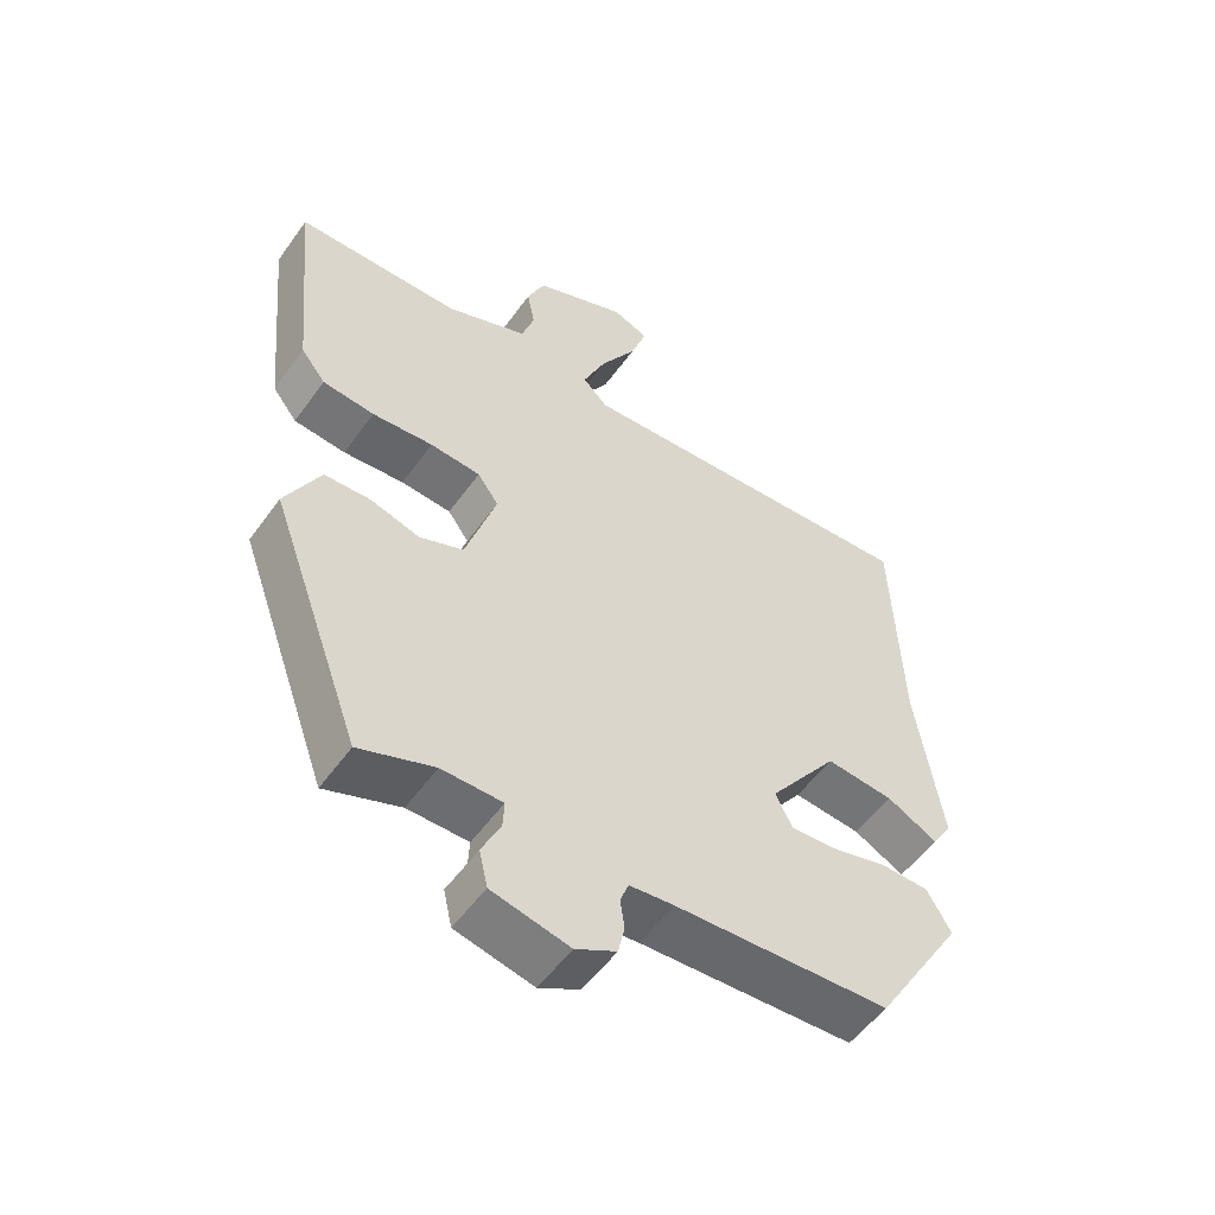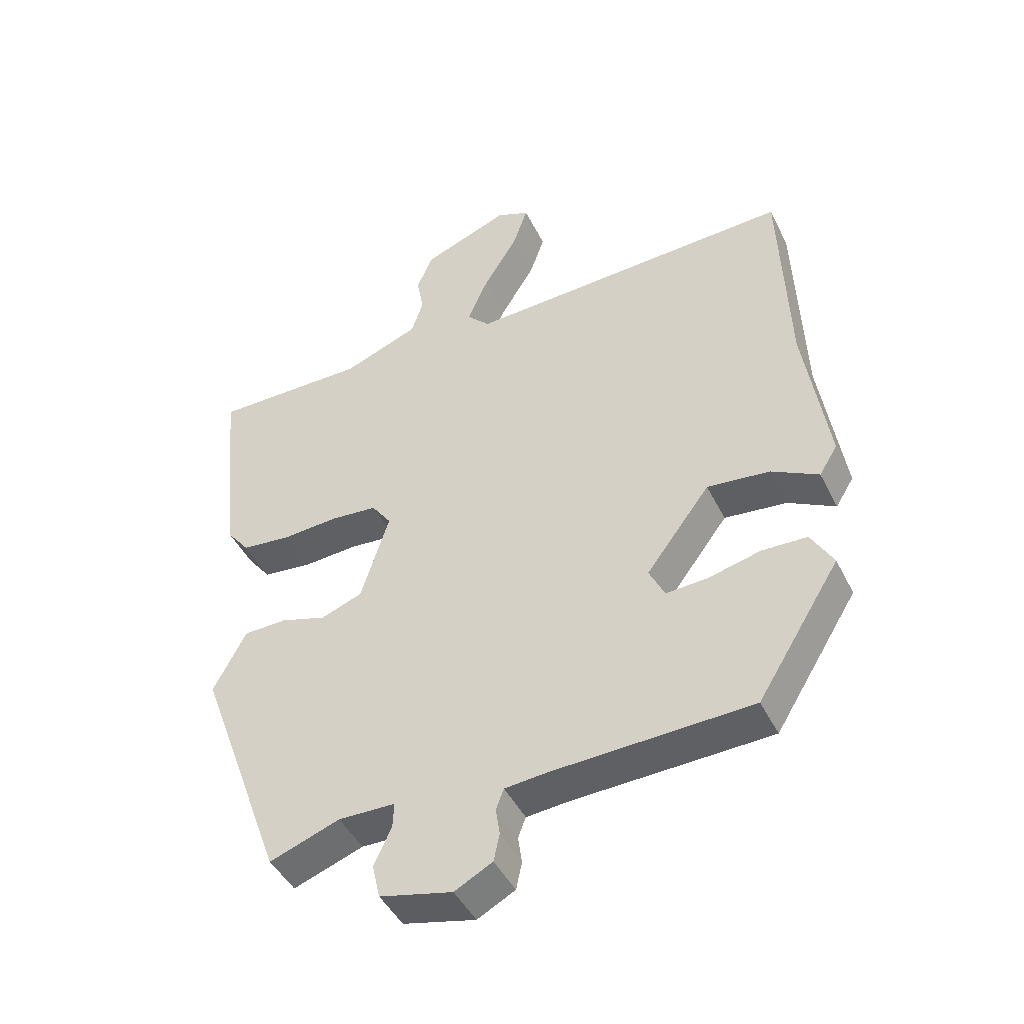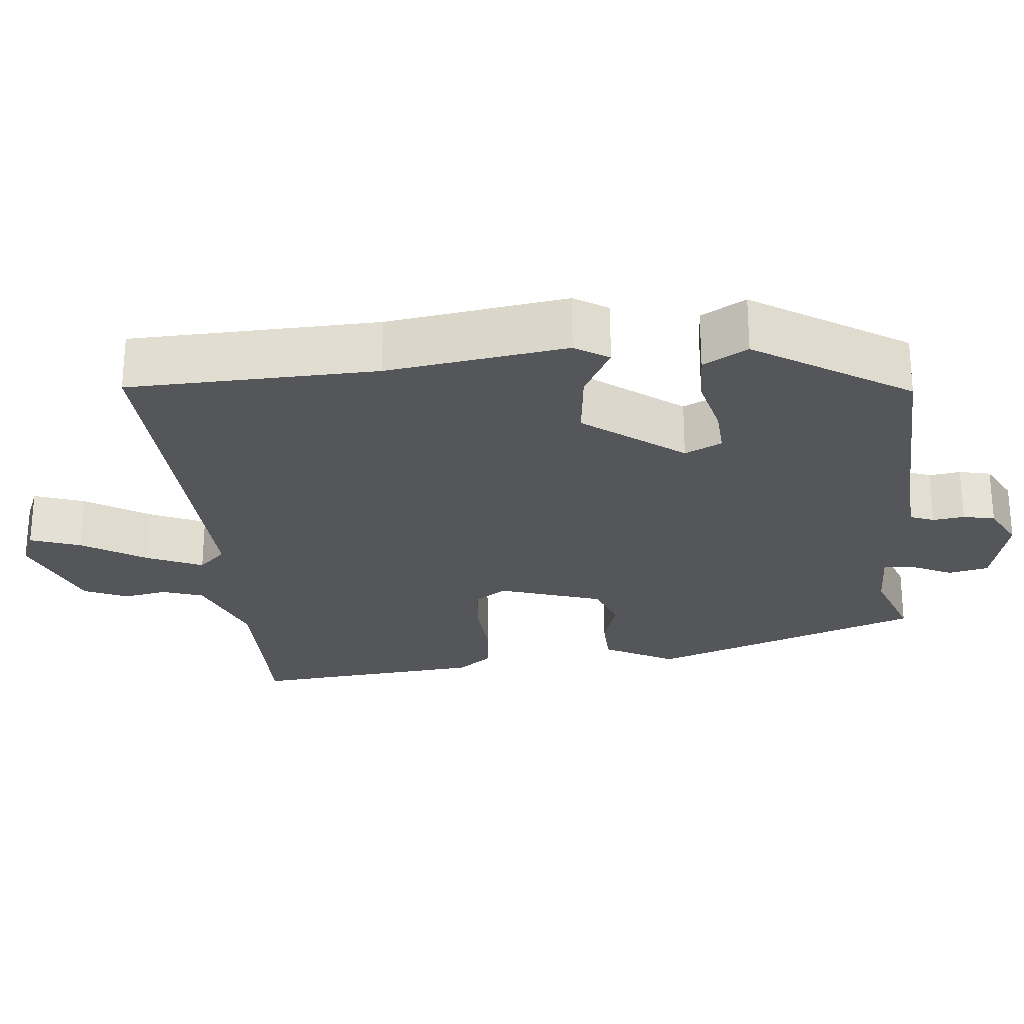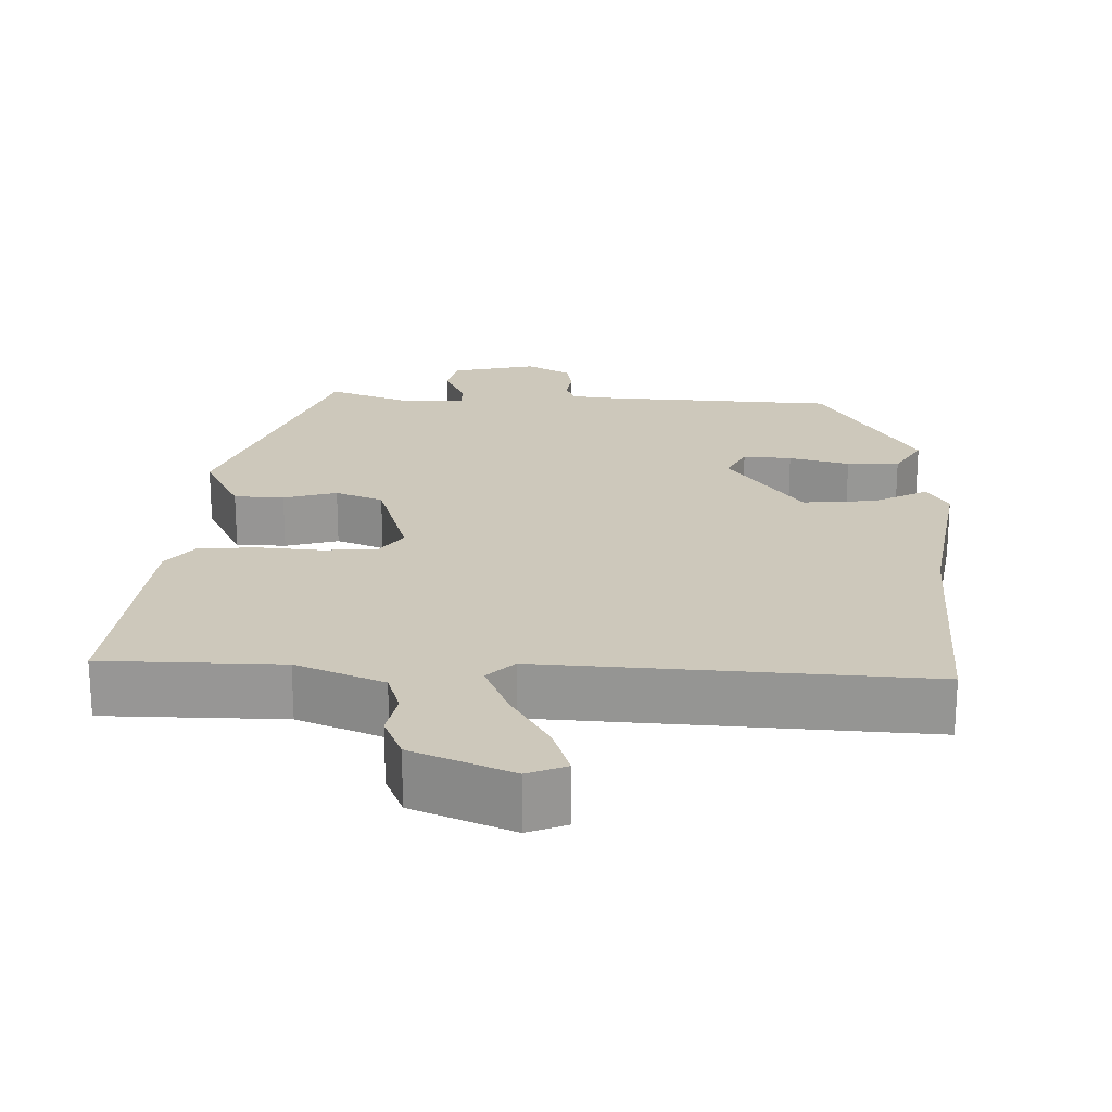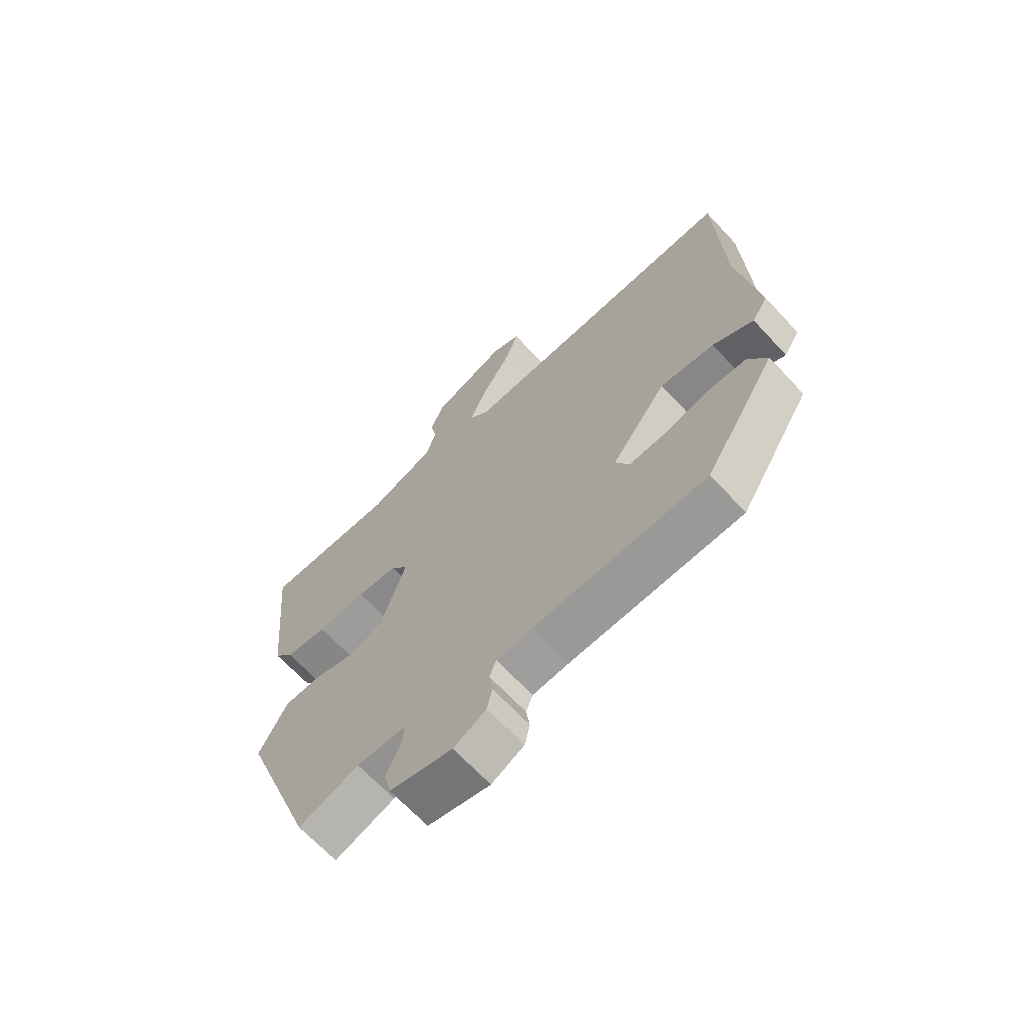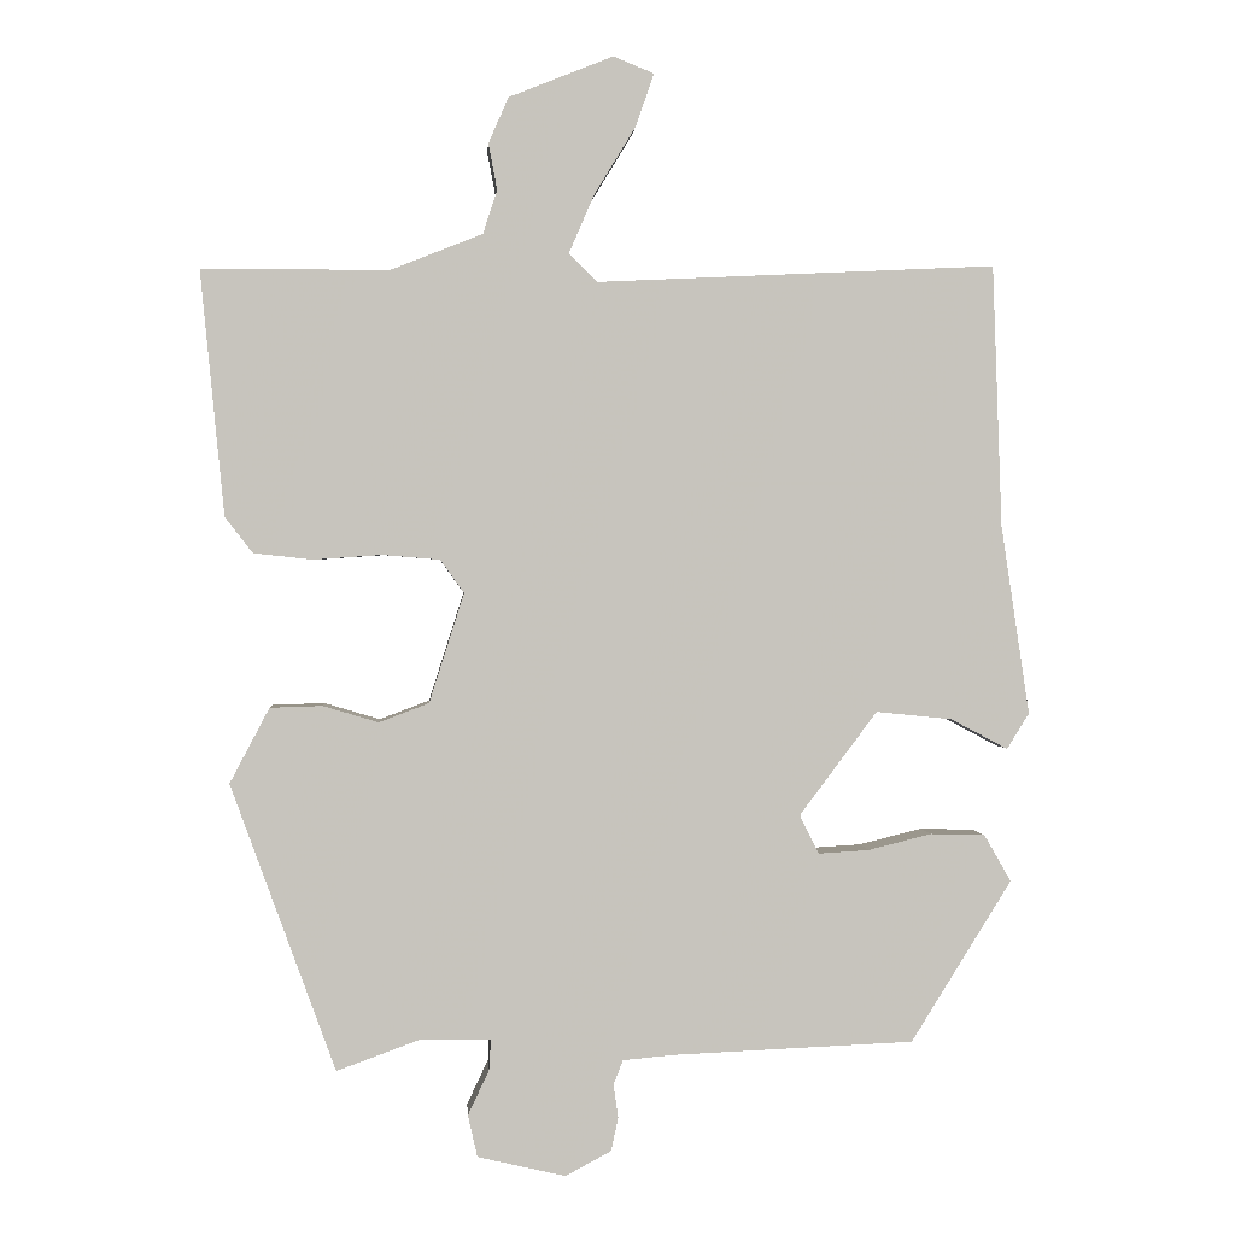
<metadata>
{"format":"obj","ext":"obj","renderer":"f3d","projection":"perspective","resolution":1024,"background":"white","views":[{"elev":-53.7,"azim":-34.9,"up":"+Z"},{"elev":-44.9,"azim":25.2,"up":"+Z"},{"elev":-25.7,"azim":95.3,"up":"+Y"},{"elev":21.8,"azim":2.3,"up":"+Y"},{"elev":-67.0,"azim":42.9,"up":"+Z"},{"elev":1.1,"azim":-4.0,"up":"+Z"}]}
</metadata>
<code>
v -0.337 0.07 -0.516
v -0.469 0.07 -0.154
v -0.419 0.07 -0.059
v -0.353 0.07 -0.057
v -0.283 0.07 -0.078
v -0.22 0.07 -0.054
v -0.176 0.07 0.084
v -0.206 0.07 0.126
v -0.278 0.07 0.132
v -0.365 0.07 0.126
v -0.439 0.07 0.134
v -0.474 0.07 0.179
v -0.504 0.07 0.488
v -0.268 0.07 0.488
v -0.152 0.07 0.534
v -0.134 0.07 0.589
v -0.145 0.07 0.647
v -0.12 0.07 0.705
v 0.012 0.07 0.758
v 0.063 0.07 0.737
v 0.04 0.07 0.67
v -0.012 0.07 0.585
v -0.044 0.07 0.511
v -0.009 0.07 0.475
v 0.495 0.07 0.499
v 0.507 0.07 0.169
v 0.543 0.07 -0.07
v 0.515 0.07 -0.115
v 0.443 0.07 -0.077
v 0.347 0.07 -0.067
v 0.249 0.07 -0.198
v 0.273 0.07 -0.247
v 0.337 0.07 -0.243
v 0.417 0.07 -0.223
v 0.486 0.07 -0.225
v 0.52 0.07 -0.284
v 0.393 0.07 -0.488
v 0.088 0.07 -0.501
v 0.024 0.07 -0.507
v 0.012 0.07 -0.538
v 0.018 0.07 -0.58
v 0.009 0.07 -0.622
v -0.049 0.07 -0.653
v -0.16 0.07 -0.627
v -0.172 0.07 -0.574
v -0.145 0.07 -0.517
v -0.143 0.07 -0.478
v -0.23 0.07 -0.477
v -0.337 0 -0.516
v -0.469 0 -0.154
v -0.419 0 -0.059
v -0.353 0 -0.057
v -0.283 0 -0.078
v -0.22 0 -0.054
v -0.176 0 0.084
v -0.206 0 0.126
v -0.278 0 0.132
v -0.365 0 0.126
v -0.439 0 0.134
v -0.474 0 0.179
v -0.504 0 0.488
v -0.268 0 0.488
v -0.152 0 0.534
v -0.134 0 0.589
v -0.145 0 0.647
v -0.12 0 0.705
v 0.012 0 0.758
v 0.063 0 0.737
v 0.04 0 0.67
v -0.012 0 0.585
v -0.044 0 0.511
v -0.009 0 0.475
v 0.495 0 0.499
v 0.507 0 0.169
v 0.543 0 -0.07
v 0.515 0 -0.115
v 0.443 0 -0.077
v 0.347 0 -0.067
v 0.249 0 -0.198
v 0.273 0 -0.247
v 0.337 0 -0.243
v 0.417 0 -0.223
v 0.486 0 -0.225
v 0.52 0 -0.284
v 0.393 0 -0.488
v 0.088 0 -0.501
v 0.024 0 -0.507
v 0.012 0 -0.538
v 0.018 0 -0.58
v 0.009 0 -0.622
v -0.049 0 -0.653
v -0.16 0 -0.627
v -0.172 0 -0.574
v -0.145 0 -0.517
v -0.143 0 -0.478
v -0.23 0 -0.477
f 44 45 46
f 43 44 46
f 42 43 46
f 41 42 46
f 40 41 46
f 39 40 46 47
f 38 39 47
f 37 38 47
f 36 37 47
f 35 36 47
f 34 35 47
f 33 34 47
f 32 33 47 48
f 26 27 28 29
f 26 29 30
f 25 26 30
f 24 25 30
f 23 24 30 31
f 20 21 22
f 19 20 22
f 18 19 22
f 17 18 22
f 16 17 22
f 15 16 22 23
f 14 15 23 31
f 12 13 14
f 11 12 14
f 10 11 14
f 9 10 14
f 8 9 14
f 14 31 32
f 8 14 32
f 7 8 32
f 3 4 5
f 2 3 5
f 1 2 5
f 48 1 5
f 32 48 5
f 6 7 32
f 5 6 32
f 94 93 92
f 94 92 91
f 94 91 90
f 94 90 89
f 94 89 88
f 95 94 88 87
f 95 87 86
f 95 86 85
f 95 85 84
f 95 84 83
f 95 83 82
f 95 82 81
f 96 95 81 80
f 77 76 75 74
f 78 77 74
f 78 74 73
f 78 73 72
f 79 78 72 71
f 70 69 68
f 70 68 67
f 70 67 66
f 70 66 65
f 70 65 64
f 71 70 64 63
f 79 71 63 62
f 62 61 60
f 62 60 59
f 62 59 58
f 62 58 57
f 62 57 56
f 80 79 62
f 80 62 56
f 80 56 55
f 53 52 51
f 53 51 50
f 53 50 49
f 53 49 96
f 53 96 80
f 80 55 54
f 80 54 53
f 1 49 50 2
f 2 50 51 3
f 3 51 52 4
f 4 52 53 5
f 5 53 54 6
f 6 54 55 7
f 7 55 56 8
f 8 56 57 9
f 9 57 58 10
f 10 58 59 11
f 11 59 60 12
f 12 60 61 13
f 13 61 62 14
f 14 62 63 15
f 15 63 64 16
f 16 64 65 17
f 17 65 66 18
f 18 66 67 19
f 19 67 68 20
f 20 68 69 21
f 21 69 70 22
f 22 70 71 23
f 23 71 72 24
f 24 72 73 25
f 25 73 74 26
f 26 74 75 27
f 27 75 76 28
f 28 76 77 29
f 29 77 78 30
f 30 78 79 31
f 31 79 80 32
f 32 80 81 33
f 33 81 82 34
f 34 82 83 35
f 35 83 84 36
f 36 84 85 37
f 37 85 86 38
f 38 86 87 39
f 39 87 88 40
f 40 88 89 41
f 41 89 90 42
f 42 90 91 43
f 43 91 92 44
f 44 92 93 45
f 45 93 94 46
f 46 94 95 47
f 47 95 96 48
f 48 96 49 1

</code>
